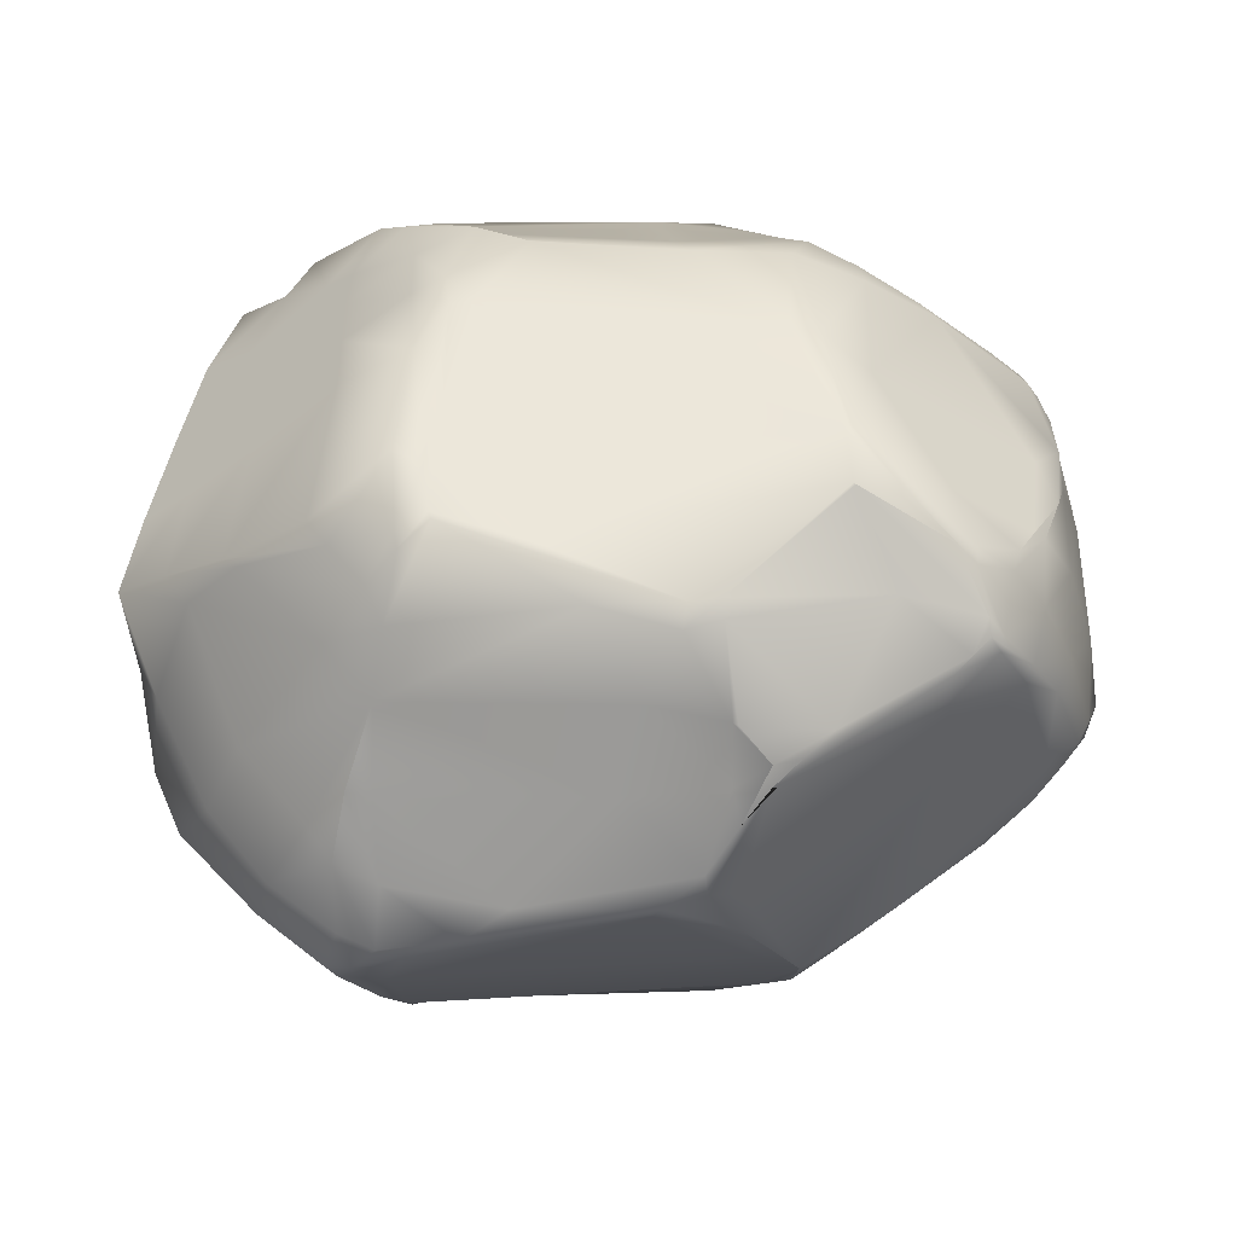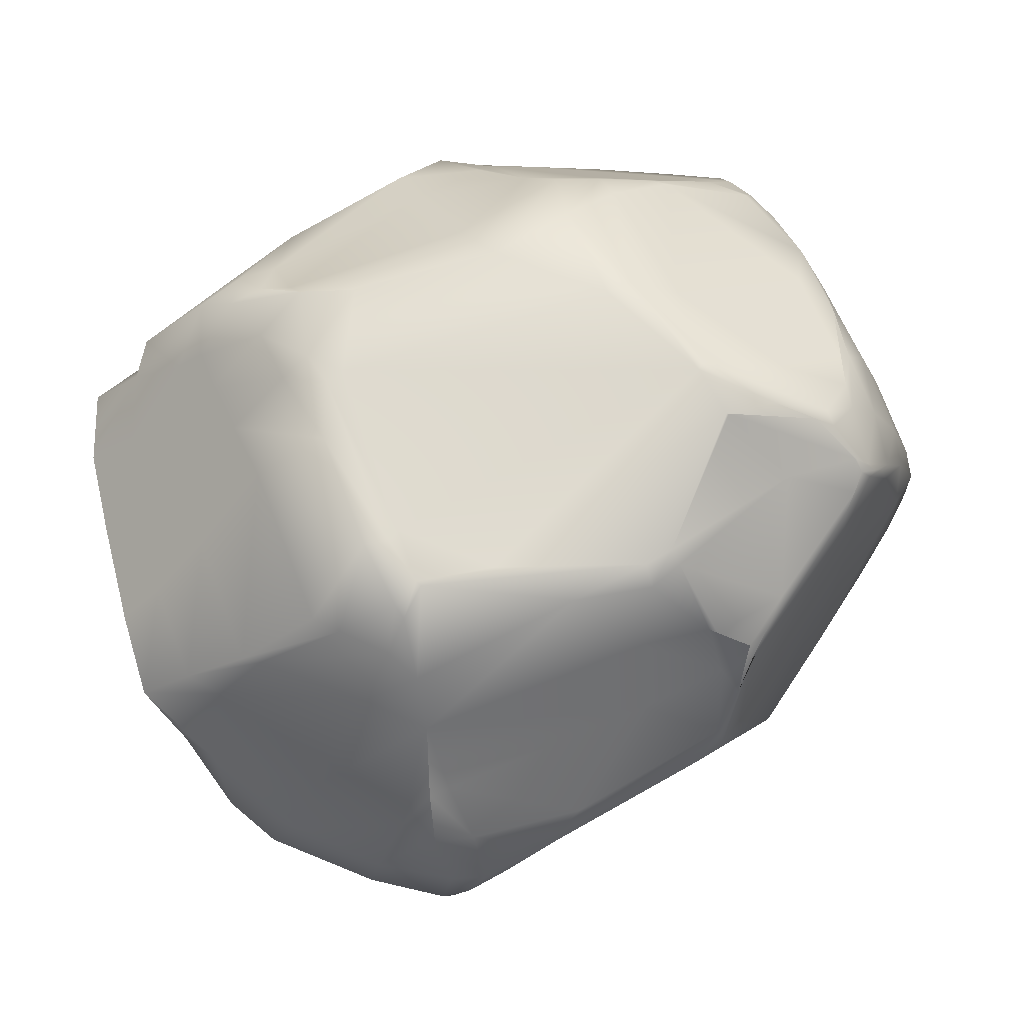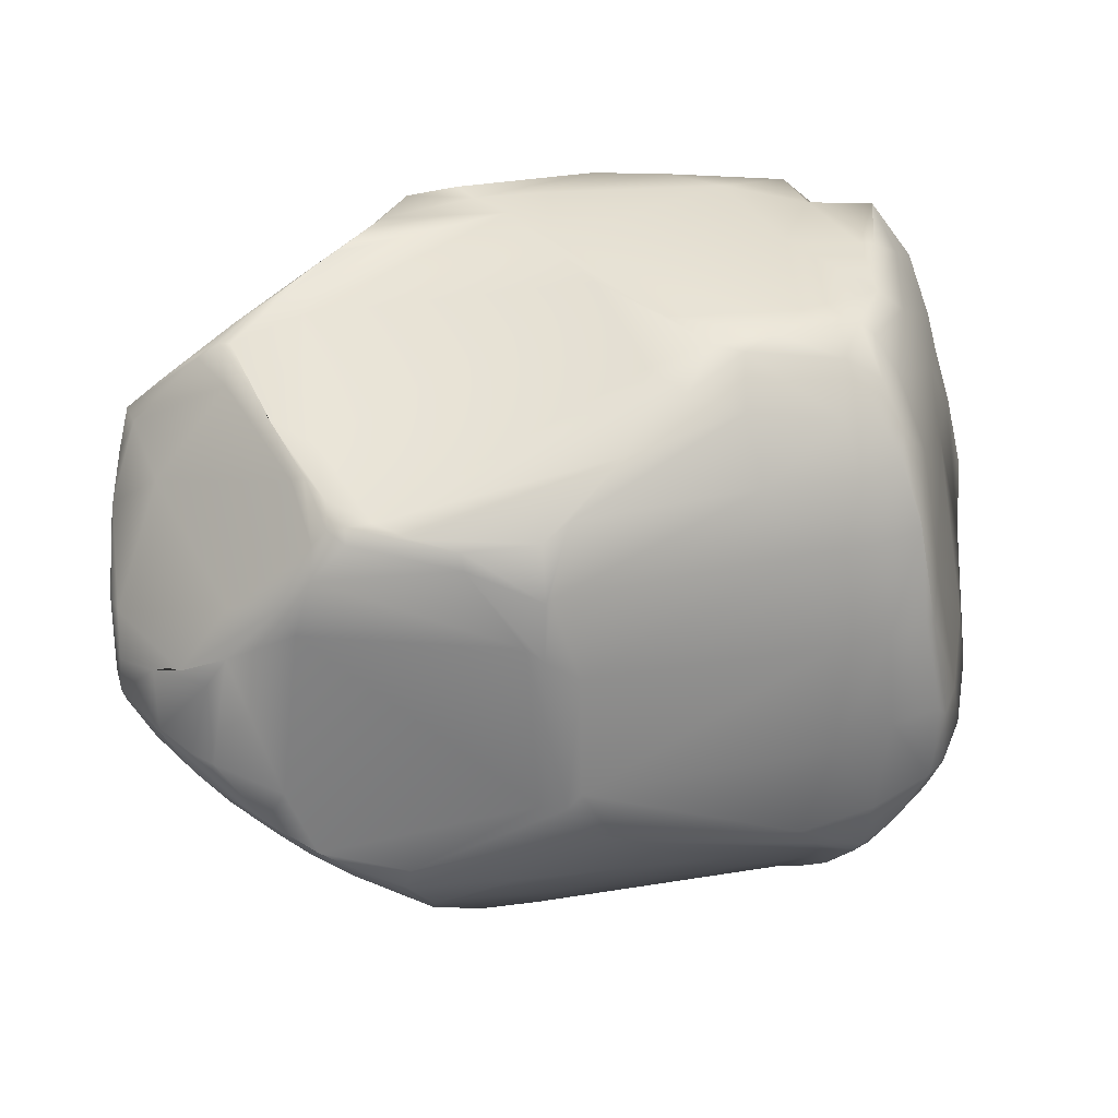
<metadata>
{"format":"obj","ext":"obj","renderer":"f3d","projection":"perspective","resolution":1024,"background":"white","views":[{"elev":56.4,"azim":-6.0,"up":"+Z"},{"elev":73.7,"azim":-32.2,"up":"+Z"},{"elev":33.6,"azim":170.3,"up":"+Y"}]}
</metadata>
<code>
o Environment_Rock_3_Cube.292
v -0.4629 0.2719 0.03054
v -0.4733 0.3181 0.0737
v -0.432 0.2991 0.1163
v -0.3838 0.2743 0.167
v -0.4505 0.3918 0.05909
v -0.4204 0.4913 0.0422
v -0.3827 0.5611 0.03117
v -0.4412 0.242 -0.05649
v -0.396 0.2579 -0.1823
v -0.3722 0.2698 -0.2314
v -0.4586 0.2064 -0.01516
v -0.4426 0.159 -0.02961
v -0.3845 0.07581 -0.01421
v -0.4495 0.2393 0.04205
v -0.415 0.2683 0.1234
v -0.3724 0.2612 0.1748
v -0.4146 0.1442 0.0275
v -0.3846 0.1602 0.08722
v -0.3139 0.1826 0.1832
v -0.3726 0.07938 0.02488
v -0.3378 0.0887 0.08807
v -0.2807 0.1351 0.1747
v -0.4539 0.3911 0.06471
v -0.4264 0.477 0.05822
v -0.4026 0.545 0.05488
v -0.4153 0.3865 0.09989
v -0.3876 0.4664 0.0957
v -0.3652 0.5254 0.09434
v -0.3608 0.3898 0.1462
v -0.3361 0.4557 0.1443
v -0.3173 0.5099 0.1414
v -0.4159 0.4122 -0.03119
v -0.3687 0.3831 -0.1885
v -0.3536 0.3672 -0.2319
v -0.3948 0.4931 -0.05103
v -0.3589 0.4802 -0.1577
v -0.3405 0.4562 -0.2113
v -0.3642 0.5547 -0.05863
v -0.3374 0.5421 -0.1411
v -0.3324 0.513 -0.1823
v -0.4463 0.1941 -0.06393
v -0.4426 0.1681 -0.04422
v -0.3828 0.07756 -0.02011
v -0.4044 0.2154 -0.1762
v -0.4087 0.1998 -0.1545
v -0.3311 0.09814 -0.1363
v -0.3736 0.221 -0.2329
v -0.3581 0.1998 -0.2372
v -0.3114 0.1269 -0.215
v -0.04528 0.2621 -0.2923
v -0.05623 0.2753 -0.2926
v -0.2693 0.2708 -0.2644
v -0.3184 0.2845 -0.2568
v -0.02979 0.3976 -0.2805
v -0.03218 0.4465 -0.2725
v -0.03219 0.4896 -0.2563
v -0.0239 0.2644 -0.2875
v 0.1728 0.2588 -0.2317
v 0.2257 0.2801 -0.2114
v -0.05794 0.2383 -0.2934
v -0.01045 0.1722 -0.2658
v 0.0263 0.1346 -0.2379
v -0.08393 0.2243 -0.2872
v -0.2454 0.1885 -0.2644
v -0.3083 0.1999 -0.2571
v -0.1074 0.2104 -0.2815
v -0.26 0.1711 -0.2607
v -0.3006 0.1577 -0.2523
v -0.1393 0.1772 -0.2723
v -0.2651 0.1505 -0.2433
v -0.2987 0.1454 -0.2455
v -0.05735 0.3784 -0.2807
v -0.03621 0.4485 -0.2708
v -0.05483 0.5009 -0.2456
v -0.2661 0.3646 -0.2533
v -0.241 0.4446 -0.2372
v -0.2118 0.4974 -0.2186
v -0.3133 0.3665 -0.2475
v -0.3003 0.4435 -0.2307
v -0.2896 0.4918 -0.2117
v -0.01599 0.4078 -0.2744
v 0.1548 0.4062 -0.2253
v 0.2094 0.3791 -0.2094
v 0.02684 0.4691 -0.2521
v 0.1415 0.4546 -0.224
v 0.02826 0.4821 -0.2455
v 0.1125 0.4818 -0.2207
v 0.07727 0.1905 -0.2617
v 0.08153 0.1719 -0.2588
v 0.05785 0.1445 -0.2517
v 0.1492 0.204 -0.2432
v 0.119 0.1886 -0.2519
v 0.07919 0.1595 -0.2524
v 0.1891 0.2308 -0.2286
v 0.175 0.2179 -0.2328
v 0.1417 0.1917 -0.2397
v 0.2954 0.3135 -0.0452
v 0.2967 0.3087 -0.1082
v 0.2944 0.2985 -0.1239
v 0.266 0.2906 -0.1709
v 0.2911 0.3951 -0.0299
v 0.2785 0.4494 0
v 0.2797 0.3196 0.04177
v 0.2539 0.3029 0.1238
v 0.2416 0.2739 0.1461
v 0.287 0.2244 -0.04418
v 0.273 0.1824 0
v 0.2476 0.1307 0.04134
v 0.2931 0.2535 -0.07544
v 0.262 0.2839 -0.1768
v 0.2834 0.2176 -0.04377
v 0.2706 0.2416 -0.1151
v 0.2402 0.2481 -0.18
v 0.2554 0.1587 -0.006634
v 0.2446 0.1926 -0.09235
v 0.2158 0.2094 -0.1717
v 0.2963 0.3593 -0.07716
v 0.2875 0.4198 -0.02987
v 0.2645 0.4766 0
v 0.2926 0.3288 -0.1232
v 0.2909 0.3586 -0.09795
v 0.2504 0.4525 -0.05485
v 0.2662 0.3419 -0.1617
v 0.2451 0.3545 -0.1835
v 0.2046 0.4081 -0.1817
v 0.2784 0.4008 0.04333
v 0.2674 0.3976 0.08471
v 0.2605 0.3464 0.1132
v 0.2675 0.4608 0.04183
v 0.266 0.4323 0.07107
v 0.2517 0.4254 0.1017
v 0.2688 0.4812 0.01691
v 0.2569 0.4557 0.07082
v 0.2287 0.4553 0.1043
v 0.271 0.2174 0.03685
v 0.2538 0.1439 0.04123
v 0.2392 0.1191 0.05475
v 0.2451 0.226 0.1237
v 0.2326 0.1541 0.115
v 0.2132 0.1204 0.1288
v 0.217 0.22 0.1794
v 0.2076 0.1647 0.174
v 0.1918 0.1202 0.1686
v 0.06731 0.2539 0.2882
v 0.07351 0.2572 0.2905
v 0.1438 0.2311 0.238
v -0.0194 0.44 0.2768
v -0.02528 0.4895 0.2312
v -0.2189 0.2754 0.264
v -0.2305 0.2708 0.2664
v -0.2512 0.2754 0.282
v 0.066 0.2091 0.2862
v -0.03339 0.1389 0.2624
v -0.03352 0.1261 0.255
v 0.1089 0.1982 0.2749
v 0.1516 0.1749 0.2448
v 0.0676 0.2081 0.2853
v 0.1369 0.1721 0.2531
v 0.1495 0.1611 0.2425
v 0.09094 0.1445 0.239
v 0.1543 0.1307 0.221
v 0.1562 0.1291 0.2194
v 0.04198 0.3563 0.2799
v 0.05771 0.4443 0.2593
v 0.07882 0.494 0.2135
v 0.06539 0.3549 0.2741
v 0.1012 0.3324 0.2496
v 0.1185 0.457 0.2056
v 0.1165 0.4783 0.1984
v -0.1844 0.4238 0.2577
v -0.2015 0.4222 0.2596
v -0.2304 0.3783 0.2636
v -0.1358 0.4855 0.2493
v -0.2028 0.4536 0.2542
v -0.2294 0.4531 0.238
v -0.1684 0.505 0.2353
v -0.1762 0.5143 0.2378
v -0.2242 0.5026 0.2249
v -0.167 0.2058 0.2598
v -0.05817 0.1402 0.2599
v -0.06289 0.1226 0.2507
v -0.2297 0.2282 0.2685
v -0.2282 0.2236 0.2661
v -0.1253 0.1471 0.2552
v -0.2544 0.2222 0.256
v -0.2538 0.2104 0.2523
v -0.2683 0.1673 0.2204
v -0.0299 0.001951 0.03017
v 0.01874 0.01079 -0.05941
v -0.001259 0.03426 -0.1281
v 0.1013 0.04716 -0.03969
v 0.2034 0.09504 0.01292
v -0.05624 0.000554 0.09228
v -0.03198 0.02235 0.1498
v -0.008433 0.04581 0.1886
v -0.09516 0.004412 0.06025
v -0.2765 0.01371 0.01476
v -0.3134 0.01787 -0
v -0.0171 0.01361 -0.03497
v -0.009121 0.03488 -0.1278
v -0.04292 0.04319 -0.1502
v -0.2916 0.02633 -0.04305
v -0.2796 0.05688 -0.1495
v -0.2595 0.06554 -0.1641
v -0.2996 0.04558 -0.1111
v -0.2781 0.06174 -0.1629
v 0.01875 0.01074 -0.05917
v 0.06919 0.03411 -0.05522
v 0.1669 0.07714 -0.0126
v 0.01806 0.03138 -0.1199
v 0.04965 0.04484 -0.1089
v 0.1259 0.072 -0.05946
v 0.005519 0.04953 -0.1577
v 0.04509 0.07912 -0.1818
v 0.1139 0.1216 -0.1768
v -0.03162 0.008395 0.0766
v -0.009006 0.03783 0.1712
v 0.01429 0.05125 0.1848
v 0.1339 0.08557 0.1168
v 0.122 0.08889 0.175
v 0.1258 0.09801 0.2004
v 0.212 0.1054 0.05723
v 0.1858 0.1126 0.1571
v 0.1626 0.1144 0.1994
v -0.08862 -0.002378 0.08305
v -0.2347 0.01044 0.03771
v -0.2963 0.01828 0.02165
v -0.05828 0.007639 0.1084
v -0.1963 0.01875 0.0643
v -0.2889 0.04875 0.06301
v -0.03591 0.04444 0.1639
v -0.1091 0.05522 0.1467
v -0.2877 0.09013 0.1154
v -0.05753 0.6091 0.06311
v -0.1103 0.5955 -0.0454
v -0.1325 0.5709 -0.1479
v -0.08276 0.6046 0.0192
v -0.2794 0.5936 0.006386
v -0.3414 0.5876 0.001376
v -0.03279 0.6089 0.09548
v -0.02116 0.6094 0.1185
v -0.02672 0.5682 0.1577
v 0.08897 0.5863 0.05972
v 0.1465 0.5708 0.01454
v 0.1905 0.5536 -0.01454
v 0.1221 0.5667 -0.006357
v 0.1242 0.5215 -0.1377
v 0.09084 0.4947 -0.2138
v 0.1819 0.5537 -0.02194
v 0.1586 0.5301 -0.1055
v 0.1242 0.5037 -0.1875
v 0.1899 0.5527 -0.01817
v 0.1591 0.531 -0.1026
v 0.1371 0.5109 -0.1629
v -0.156 0.5924 -0.1075
v -0.2644 0.5885 -0.1073
v -0.1823 0.5869 -0.1451
v -0.2363 0.5864 -0.1383
v -0.3076 0.5822 -0.1228
v -0.1573 0.5645 -0.1795
v -0.2079 0.5809 -0.1526
v -0.2885 0.5669 -0.1512
v -0.09879 0.6039 0.106
v -0.1416 0.6029 0.1402
v -0.1753 0.5702 0.1752
v -0.2518 0.5922 0.1182
v -0.2073 0.5893 0.1566
v -0.2071 0.5806 0.1706
v -0.3167 0.5899 0.0786
v -0.3062 0.5922 0.122
v -0.2499 0.5739 0.1774
v 0.04548 0.5977 0.09311
v 0.1097 0.5814 0.04415
v 0.1766 0.5603 -0.000378
v 0.02124 0.6052 0.1168
v 0.0652 0.5799 0.09816
v 0.1506 0.5455 0.05305
v 0.03898 0.5603 0.1566
v 0.06055 0.5164 0.1948
v 0.1182 0.4902 0.1778
v -0.2892 0.08542 -0.1894
v -0.2989 0.04765 -0.1157
v -0.3274 0.02535 -0.02962
v -0.337 0.02807 -0.01487
v -0.3235 0.0324 0.02598
v -0.3211 0.06211 0.07823
v -0.3064 0.09161 0.1278
v -0.2785 0.1969 0.2298
v -0.3034 0.2352 0.2293
v -0.317 0.256 0.2316
v -0.2902 0.3995 0.2041
v -0.2855 0.4536 0.1891
v -0.281 0.5005 0.1764
v -0.2954 0.5445 0.1483
v -0.3315 0.5723 0.107
v -0.3701 0.5902 0.06714
v -0.3539 0.5851 0.00129
v -0.3342 0.5847 -0.07797
v -0.3189 0.5729 -0.1282
v -0.3188 0.5492 -0.1579
v -0.3279 0.4952 -0.1967
v -0.3425 0.4432 -0.2154
v -0.3455 0.3667 -0.2367
v -0.3616 0.2842 -0.2421
v -0.3599 0.2134 -0.2396
v -0.3297 0.1726 -0.2452
v -0.3122 0.1474 -0.2396
v 0.1226 0.1512 -0.2118
v 0.05539 0.1143 -0.2223
v 0.02686 0.1017 -0.2072
v -0.04307 0.09462 -0.1983
v -0.2667 0.1012 -0.1971
v -0.2816 0.5318 -0.1862
v -0.202 0.5477 -0.187
v -0.1034 0.5339 -0.2139
v 0.06512 0.4886 -0.23
v 0.1114 0.4928 -0.2132
v 0.1253 0.4881 -0.2076
v 0.1668 0.4275 -0.2191
v 0.2252 0.3536 -0.2047
v 0.2421 0.2842 -0.1997
v 0.2306 0.2703 -0.2096
v 0.2135 0.2439 -0.2135
v 0.1793 0.2055 -0.2159
v 0.181 0.1174 0.181
v 0.2279 0.1099 0.04027
v 0.2129 0.1046 0.01114
v 0.2111 0.1388 -0.05351
v 0.1681 0.1643 -0.1733
v 0.1468 0.5034 -0.1571
v 0.1886 0.5336 -0.05494
v 0.2084 0.5389 -0.01442
v 0.2376 0.5146 0.000589
v 0.2319 0.4849 0.05395
v 0.1913 0.46 0.1404
v 0.1778 0.4561 0.1563
v 0.2323 0.3158 0.144
v 0.2084 0.2227 0.1859
v 0.1901 0.1934 0.2082
v 0.1803 0.1713 0.2162
v 0.1661 0.1234 0.2052
v -0.08997 0.09381 0.2031
v -0.03292 0.07424 0.2026
v -0.03022 0.06692 0.2104
v 0.03823 0.06664 0.1929
v 0.1408 0.1081 0.208
v 0.1549 0.1189 0.213
v -0.02564 0.5277 0.1955
v -0.1776 0.5322 0.211
v -0.1993 0.5477 0.2057
v -0.2296 0.5507 0.2033
v -0.2743 0.5353 0.1698
v -0.2889 0.09657 -0.2019
v -0.3119 0.525 -0.1825
v 0.1712 0.1173 0.1949
v 0.1653 0.4632 0.1655
v 0.1553 0.1712 -0.2025
v 0.1372 0.4753 -0.2066
f 1 11 14 2
f 2 14 15 3
f 3 15 16 4
f 4 16 289 290
f 11 12 17 14
f 14 17 18 15
f 15 18 19 16
f 16 19 288 289
f 12 13 20 17
f 17 20 21 18
f 18 21 22 19
f 19 22 187 288
f 13 284 285 20
f 20 285 286 21
f 21 286 287 22
f 1 2 23 5
f 5 23 24 6
f 6 24 25 7
f 7 25 296 297
f 2 3 26 23
f 23 26 27 24
f 24 27 28 25
f 25 28 295 296
f 3 4 29 26
f 26 29 30 27
f 27 30 31 28
f 28 31 294 295
f 4 290 291 29
f 29 291 292 30
f 30 292 293 31
f 31 293 352 294
f 1 5 32 8
f 8 32 33 9
f 9 33 34 10
f 10 34 303 304
f 5 6 35 32
f 32 35 36 33
f 33 36 37 34
f 34 37 302 303
f 6 7 38 35
f 35 38 39 36
f 36 39 40 37
f 37 40 301 302
f 7 297 298 38
f 38 298 299 39
f 39 299 300 40
f 40 300 354 301
f 1 8 41 11
f 11 41 42 12
f 12 42 43 13
f 13 43 283 284
f 8 9 44 41
f 41 44 45 42
f 42 45 46 43
f 43 46 282 283
f 9 10 47 44
f 44 47 48 45
f 45 48 49 46
f 46 49 281 282
f 10 304 305 47
f 47 305 306 48
f 48 306 307 49
f 49 307 353 281
f 50 60 63 51
f 51 63 64 52
f 52 64 65 53
f 53 65 305 304
f 60 61 66 63
f 63 66 67 64
f 64 67 68 65
f 65 68 306 305
f 61 62 69 66
f 66 69 70 67
f 67 70 71 68
f 68 71 307 306
f 62 310 311 69
f 69 311 312 70
f 70 312 353 71
f 71 353 307
f 50 51 72 54
f 54 72 73 55
f 55 73 74 56
f 56 74 315
f 51 52 75 72
f 72 75 76 73
f 73 76 77 74
f 74 77 314 315
f 52 53 78 75
f 75 78 79 76
f 76 79 80 77
f 77 80 313 314
f 53 304 303 78
f 78 303 302 79
f 79 302 301 80
f 80 301 354 313
f 50 54 81 57
f 57 81 82 58
f 58 82 83 59
f 59 83 320 321
f 54 55 84 81
f 81 84 85 82
f 82 85 319 83
f 55 56 86 84
f 84 86 87 85
f 56 316 86
f 86 316 317 87
f 87 317 318 85
f 85 318 358 319
f 50 57 88 60
f 60 88 89 61
f 61 89 90 62
f 62 90 310
f 57 58 91 88
f 88 91 92 89
f 89 92 93 90
f 90 93 309 310
f 58 59 94 91
f 91 94 95 92
f 92 95 96 93
f 93 96 308 309
f 59 321 322 94
f 94 322 323 95
f 95 323 324 96
f 96 324 357 308
f 97 106 109 98
f 98 109 99
f 99 110 100
f 100 110 322 321
f 106 107 111 109
f 109 111 112 99
f 99 112 113 110
f 110 113 323 322
f 107 108 114 111
f 111 114 115 112
f 112 115 116 113
f 113 116 324 323
f 108 326 327 114
f 114 327 328 115
f 115 328 329 116
f 116 329 357 324
f 97 98 117 101
f 101 117 118 102
f 102 118 119 132
f 132 119 332 333
f 98 99 120 117
f 117 120 121 118
f 118 121 122 119
f 119 122 331 332
f 99 100 123 120
f 120 123 124 121
f 121 124 125 122
f 122 125 330 331
f 100 321 320 123
f 123 320 83 124
f 124 83 319 125
f 125 319 358 330
f 97 101 126 103
f 103 126 127 104
f 104 127 128 105
f 105 128 337 338
f 101 102 129 126
f 126 129 130 127
f 127 130 131 128
f 128 131 336 337
f 102 132 129
f 129 132 133 130
f 130 133 134 131
f 131 134 356 336
f 132 333 334 133
f 133 334 335 134
f 134 335 356
f 97 103 135 106
f 106 135 136 107
f 107 136 137 108
f 108 137 326
f 103 104 138 135
f 135 138 139 136
f 136 139 140 137
f 104 105 141 138
f 138 141 142 139
f 139 142 143 140
f 140 143 325
f 105 338 339 141
f 141 339 340 142
f 142 340 341 143
f 143 341 355 325
f 144 152 155 145
f 145 155 156 146
f 146 156 339 338
f 152 153 157
f 152 157 158 155
f 155 158 159 156
f 156 159 340 339
f 153 154 160 157
f 157 160 161 158
f 158 161 162 159
f 159 162 341 340
f 154 344 345 160
f 160 345 346 161
f 161 346 347 162
f 162 347 355 341
f 163 164 147
f 147 164 165 148
f 148 165 279 348
f 144 145 166 163
f 163 166 164
f 145 146 167 166
f 166 167 168 164
f 164 168 169 165
f 146 338 337 167
f 167 337 336 168
f 168 336 356 169
f 144 163 170 149
f 149 170 171 150
f 150 171 172 151
f 151 172 291 290
f 163 147 173 170
f 170 173 174 171
f 171 174 175 172
f 172 175 292 291
f 147 148 176 173
f 173 176 177 174
f 174 177 178 175
f 175 178 293 292
f 148 348 349 176
f 176 349 350 177
f 177 350 351 178
f 178 351 352 293
f 144 149 179 152
f 152 179 180 153
f 153 180 181 154
f 154 181 343 344
f 149 150 182 179
f 179 182 183 180
f 180 183 184 181
f 181 184 342 343
f 150 151 185 182
f 182 185 186 183
f 183 186 187 184
f 184 187 22 342
f 151 290 289 185
f 185 289 288 186
f 186 288 187
f 188 196 199 189
f 189 199 200 190
f 190 200 201 213
f 213 201 311 310
f 196 197 202 199
f 199 202 203 200
f 200 203 204 201
f 201 204 312 311
f 197 198 283 202
f 202 283 205 203
f 203 205 206 204
f 204 206 353 312
f 198 284 283
f 283 282 205
f 205 282 281 206
f 206 281 353
f 188 189 207
f 207 208 191
f 191 208 209 192
f 192 209 327 326
f 189 190 210 207
f 207 210 211 208
f 208 211 212 209
f 209 212 328 327
f 190 213 210
f 210 213 214 211
f 211 214 215 212
f 212 215 329 328
f 213 310 309 214
f 214 309 308 215
f 215 308 357 329
f 188 207 216 193
f 193 216 217 194
f 194 217 218 195
f 195 218 345 344
f 207 191 219 216
f 216 219 220 217
f 217 220 221 218
f 218 221 346 345
f 191 192 222 219
f 219 222 223 220
f 220 223 224 221
f 221 224 347 346
f 192 326 137 222
f 222 137 140 223
f 223 140 325 224
f 224 325 355 347
f 188 193 225 196
f 196 225 226 197
f 197 226 227 198
f 198 227 285 284
f 193 194 228 225
f 225 228 229 226
f 226 229 230 227
f 227 230 286 285
f 194 195 231 228
f 228 231 232 229
f 229 232 233 230
f 230 233 287 286
f 195 344 343 231
f 231 343 342 232
f 232 342 22 233
f 233 22 287
f 234 243 246 235
f 235 246 247 236
f 236 247 248 315
f 315 248 316 56
f 243 244 249 246
f 246 249 250 247
f 247 250 251 248
f 248 251 317 316
f 244 245 252 249
f 249 252 253 250
f 250 253 254 251
f 251 254 318 317
f 245 333 332 252
f 252 332 331 253
f 253 331 330 254
f 254 330 358 318
f 234 235 255 237
f 237 255 256 238
f 238 256 298 239
f 239 298 297
f 235 236 257 255
f 255 257 258 256
f 256 258 259 298
f 298 259 299
f 236 315 260 257
f 257 260 261 258
f 258 261 262 259
f 259 262 300 299
f 260 315 314 261
f 261 314 313 262
f 262 313 354 300
f 234 237 263 240
f 240 263 264 241
f 241 264 265 242
f 242 265 349 348
f 237 238 266 263
f 263 266 267 264
f 264 267 268 265
f 265 268 350 349
f 238 239 269 266
f 266 269 270 267
f 267 270 271 268
f 268 271 351 350
f 239 297 296 269
f 269 296 295 270
f 270 295 294 271
f 271 294 352 351
f 234 240 272 243
f 243 272 273 244
f 244 273 274 245
f 245 274 333
f 240 241 275 272
f 272 275 276 273
f 273 276 277 274
f 274 277 334 333
f 241 242 278 275
f 275 278 279 276
f 276 279 280 277
f 277 280 335 334
f 242 348 279 278
f 279 165 169 280
f 280 169 356 335

</code>
